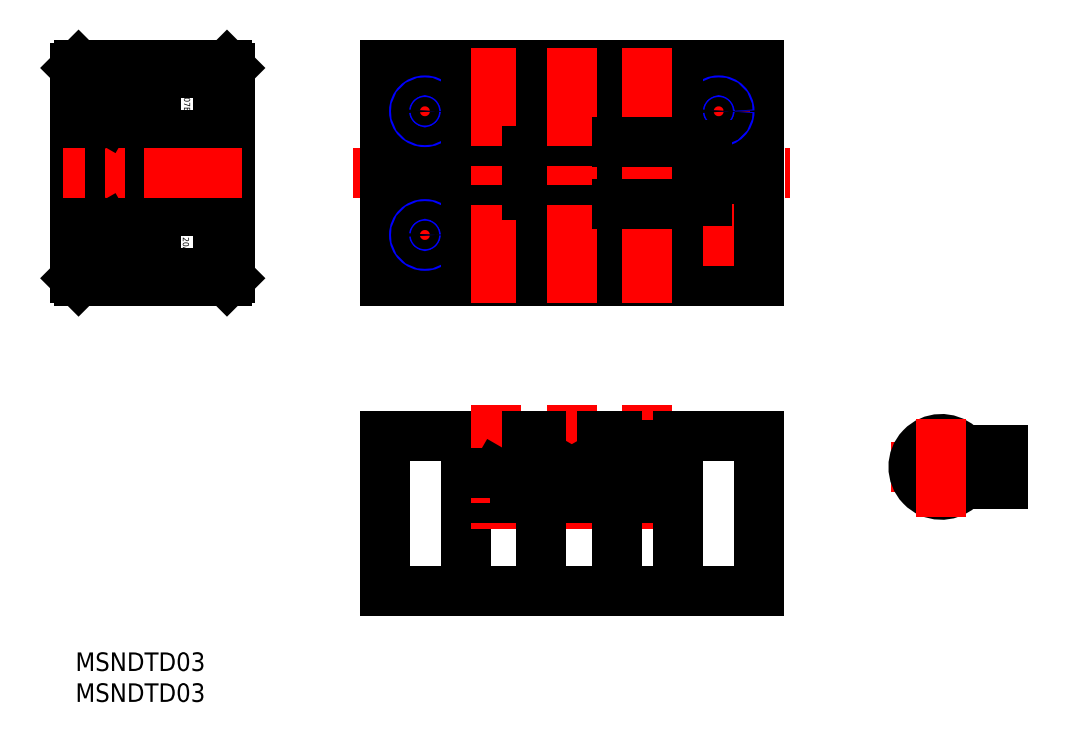
<metadata>
{"format":"dxf","ext":"dxf","renderer":"ezdxf+matplotlib","layout":"modelspace","background":"white","min_lineweight":24,"dpi":150}
</metadata>
<code>
0
SECTION
2
ENTITIES
0
TEXT
8
MSM_PART_NUMBER
10
0
20
-8
30
0
40
3
1
MSNDTD03
0
TEXT
8
MSM_PART_NUMBER
10
0
20
-3
30
0
40
3
1
MSNDTD03
0
LINE
8
MSM_CONTINUOUS
10
9
20
70.1
30
0
11
9
21
62.5
31
0
0
LINE
8
MSM_CONTINUOUS
10
9
20
62.5
30
0
11
12
21
62.5
31
0
0
LINE
8
MSM_CONTINUOUS
10
9
20
70.1
30
0
11
12
21
70.1
31
0
0
LINE
8
MSM_CONTINUOUS
10
12
20
70.1
30
0
11
12
21
62.5
31
0
0
CIRCLE
8
MSM_CONTINUOUS
10
5
20
65.5
30
0
40
1.5
0
CIRCLE
8
MSM_CONTINUOUS
10
5
20
65.5
30
0
40
2.5
0
CIRCLE
8
MSM_CONTINUOUS
10
5
20
89.5
30
0
40
1.5
0
CIRCLE
8
MSM_CONTINUOUS
10
5
20
89.5
30
0
40
2.5
0
LINE
8
MSM_CENTER
10
5
20
93.9
30
0
11
5
21
85.1
31
0
0
LINE
8
MSM_CENTER
10
1.185
20
89.5
30
0
11
8.815
21
89.5
31
0
0
LINE
8
MSM_CONTINUOUS
10
23
20
71.3
30
0
11
23
21
61.3
31
0
0
LINE
8
MSM_CONTINUOUS
10
13
20
71.3
30
0
11
13
21
61.3
31
0
0
LINE
8
MSM_CONTINUOUS
10
13
20
93.7
30
0
11
13
21
83.7
31
0
0
LINE
8
MSM_CONTINUOUS
10
13
20
61.3
30
0
11
23
21
61.3
31
0
0
LINE
8
MSM_CONTINUOUS
10
13
20
71.3
30
0
11
23
21
71.3
31
0
0
LINE
8
MSM_CONTINUOUS
10
23
20
93.7
30
0
11
23
21
83.7
31
0
0
LINE
8
MSM_CONTINUOUS
10
13
20
83.7
30
0
11
23
21
83.7
31
0
0
LINE
8
MSM_CONTINUOUS
10
13
20
93.7
30
0
11
23
21
93.7
31
0
0
LINE
8
MSM_CONTINUOUS
10
7
20
72.6
30
0
11
25
21
72.6
31
0
0
LINE
8
MSM_CONTINUOUS
10
7
20
82.4
30
0
11
25
21
82.4
31
0
0
LINE
8
MSM_CONTINUOUS
10
-1.21e-13
20
75
30
0
11
7
21
75
31
0
0
LINE
8
MSM_CONTINUOUS
10
-1.21e-13
20
80
30
0
11
7
21
80
31
0
0
LINE
8
MSM_CONTINUOUS
10
7
20
82.4
30
0
11
7
21
72.6
31
0
0
LINE
8
MSM_CONTINUOUS
10
25
20
60.5
30
0
11
24.5
21
60
31
0
0
LINE
8
MSM_CONTINUOUS
10
-1.21e-13
20
60.5
30
0
11
0.5
21
60
31
0
0
LINE
8
MSM_CONTINUOUS
10
24.5
20
95
30
0
11
25
21
94.5
31
0
0
LINE
8
MSM_CONTINUOUS
10
0.5
20
95
30
0
11
-1.21e-13
21
94.5
31
0
0
LINE
8
MSM_CONTINUOUS
10
25
20
94.5
30
0
11
25
21
60.5
31
0
0
LINE
8
MSM_CONTINUOUS
10
-1.21e-13
20
94.5
30
0
11
-1.21e-13
21
60.5
31
0
0
LINE
8
MSM_CONTINUOUS
10
0.5
20
60
30
0
11
24.5
21
60
31
0
0
LINE
8
MSM_CONTINUOUS
10
0.5
20
95
30
0
11
24.5
21
95
31
0
0
LINE
8
MSM_CENTER
10
1.185
20
65.5
30
0
11
8.815
21
65.5
31
0
0
LINE
8
MSM_CENTER
10
5
20
69.9
30
0
11
5
21
61.1
31
0
0
LINE
8
MSM_CENTER
10
27
20
77.5
30
0
11
-2
21
77.5
31
0
0
LINE
8
MSM_CENTER
10
44.95
20
77.5
30
0
11
115.5
21
77.5
31
0
0
LINE
8
MSM_CONTINUOUS
10
50
20
95
30
0
11
50
21
80
31
0
0
LINE
8
MSM_CONTINUOUS
10
110.5
20
95
30
0
11
110.5
21
80
31
0
0
LINE
8
MSM_CONTINUOUS
10
50
20
95
30
0
11
110.5
21
95
31
0
0
LINE
8
MSM_CONTINUOUS
10
50
20
60
30
0
11
110.5
21
60
31
0
0
LINE
8
MSM_CENTER
10
56.5
20
92.5
30
0
11
56.5
21
82.5
31
0
0
LINE
8
MSM_CONTINUOUS
10
56.5
20
82.4
30
0
11
50
21
82.4
31
0
0
LINE
8
MSM_CONTINUOUS
10
56.5
20
72.6
30
0
11
50
21
72.6
31
0
0
LINE
8
MSM_CONTINUOUS
10
56.5
20
80
30
0
11
50
21
80
31
0
0
LINE
8
MSM_CONTINUOUS
10
56.5
20
75
30
0
11
50
21
75
31
0
0
ARC
8
MSM_CONTINUOUS
10
56.5
20
77.5
30
0
40
4.9
50
270
51
90
0
ARC
8
MSM_CONTINUOUS
10
56.5
20
77.5
30
0
40
2.5
50
270
51
90
0
LINE
8
MSM_CONTINUOUS
10
50
20
75
30
0
11
50
21
60
31
0
0
ARC
8
MSM_CONTINUOUS
10
104
20
77.5
30
0
40
4.9
50
90
51
270
0
LINE
8
MSM_CONTINUOUS
10
104
20
72.6
30
0
11
110.5
21
72.6
31
0
0
LINE
8
MSM_CONTINUOUS
10
104
20
75
30
0
11
110.5
21
75
31
0
0
LINE
8
MSM_CONTINUOUS
10
104
20
80
30
0
11
110.5
21
80
31
0
0
ARC
8
MSM_CONTINUOUS
10
104
20
77.5
30
0
40
2.5
50
90
51
270
0
LINE
8
MSM_CONTINUOUS
10
104
20
82.4
30
0
11
110.5
21
82.4
31
0
0
LINE
8
MSM_CENTER
10
51.5
20
87.5
30
0
11
61.5
21
87.5
31
0
0
CIRCLE
8
MSM_CONTINUOUS
10
56.5
20
87.5
30
0
40
3.25
0
CIRCLE
8
MSM_NARROW
10
56.5
20
87.5
30
0
40
1.75
0
CIRCLE
8
MSM_CONTINUOUS
10
56.5
20
87.5
30
0
40
1.425
0
LINE
8
MSM_CENTER
10
56.5
20
72.5
30
0
11
56.5
21
62.5
31
0
0
LINE
8
MSM_CENTER
10
51.5
20
67.5
30
0
11
61.5
21
67.5
31
0
0
CIRCLE
8
MSM_CONTINUOUS
10
56.5
20
67.5
30
0
40
3.25
0
CIRCLE
8
MSM_NARROW
10
56.5
20
67.5
30
0
40
1.75
0
CIRCLE
8
MSM_CONTINUOUS
10
56.5
20
67.5
30
0
40
1.425
0
LINE
8
MSM_CENTER
10
104
20
92.5
30
0
11
104
21
82.5
31
0
0
LINE
8
MSM_CENTER
10
109
20
87.5
30
0
11
99
21
87.5
31
0
0
CIRCLE
8
MSM_CONTINUOUS
10
104
20
87.5
30
0
40
3.25
0
CIRCLE
8
MSM_NARROW
10
104
20
87.5
30
0
40
1.75
0
CIRCLE
8
MSM_CONTINUOUS
10
104
20
87.5
30
0
40
1.425
0
CIRCLE
8
MSM_CONTINUOUS
10
104
20
67.5
30
0
40
1.425
0
CIRCLE
8
MSM_NARROW
10
104
20
67.5
30
0
40
1.75
0
CIRCLE
8
MSM_CONTINUOUS
10
104
20
67.5
30
0
40
3.25
0
LINE
8
MSM_CENTER
10
104
20
72.5
30
0
11
104
21
62.5
31
0
0
LINE
8
MSM_CENTER
10
109
20
67.5
30
0
11
99
21
67.5
31
0
0
LINE
8
MSM_CONTINUOUS
10
110.5
20
75
30
0
11
110.5
21
60
31
0
0
LINE
8
MSM_CONTINUOUS
10
63.15
20
95
30
0
11
63.15
21
82.5
31
0
0
LINE
8
MSM_CONTINUOUS
10
97.35
20
95
30
0
11
97.35
21
60
31
0
0
LINE
8
MSM_CENTER
10
61.94
20
88.5
30
0
11
98.6
21
88.5
31
0
0
LINE
8
MSM_CENTER
10
61.85
20
66.5
30
0
11
98.6
21
66.5
31
0
0
LINE
8
MSM_CONTINUOUS
10
72.95
20
95
30
0
11
72.95
21
81
31
0
0
LINE
8
MSM_CONTINUOUS
10
87.55
20
95
30
0
11
87.55
21
81
31
0
0
LINE
8
MSM_CONTINUOUS
10
63.15
20
94
30
0
11
72.95
21
94
31
0
0
LINE
8
MSM_CONTINUOUS
10
63.15
20
61
30
0
11
72.95
21
61
31
0
0
LINE
8
MSM_CONTINUOUS
10
87.55
20
94
30
0
11
97.35
21
94
31
0
0
LINE
8
MSM_CONTINUOUS
10
87.55
20
61
30
0
11
97.35
21
61
31
0
0
LINE
8
MSM_CONTINUOUS
10
64.65
20
81.5
30
0
11
72.95
21
81.5
31
0
0
LINE
8
MSM_CONTINUOUS
10
64.65
20
73.5
30
0
11
72.95
21
73.5
31
0
0
LINE
8
MSM_CONTINUOUS
10
63.15
20
82.5
30
0
11
72.95
21
82.5
31
0
0
LINE
8
MSM_CONTINUOUS
10
63.15
20
72.5
30
0
11
72.95
21
72.5
31
0
0
LINE
8
MSM_CONTINUOUS
10
87.55
20
81.5
30
0
11
97.35
21
81.5
31
0
0
LINE
8
MSM_CONTINUOUS
10
85.15
20
81
30
0
11
87.55
21
81
31
0
0
LINE
8
MSM_CONTINUOUS
10
85.15
20
74
30
0
11
87.55
21
74
31
0
0
LINE
8
MSM_CONTINUOUS
10
87.55
20
74
30
0
11
87.55
21
60
31
0
0
LINE
8
MSM_CONTINUOUS
10
72.95
20
74
30
0
11
72.95
21
60
31
0
0
LINE
8
MSM_CONTINUOUS
10
64.65
20
82.5
30
0
11
64.65
21
81
31
0
0
LINE
8
MSM_CONTINUOUS
10
64.65
20
74
30
0
11
64.65
21
72.5
31
0
0
LINE
8
MSM_CONTINUOUS
10
64.65
20
81
30
0
11
63.15
21
81
31
0
0
LINE
8
MSM_CONTINUOUS
10
64.65
20
74
30
0
11
63.15
21
74
31
0
0
LINE
8
MSM_CONTINUOUS
10
63.65
20
94
30
0
11
63.65
21
82.5
31
0
0
LINE
8
MSM_CONTINUOUS
10
72.45
20
94
30
0
11
72.45
21
82.5
31
0
0
LINE
8
MSM_CONTINUOUS
10
88.02
20
94
30
0
11
88.02
21
82.5
31
0
0
LINE
8
MSM_CONTINUOUS
10
96.89
20
94
30
0
11
96.89
21
82.5
31
0
0
LINE
8
MSM_CONTINUOUS
10
63.65
20
61
30
0
11
63.65
21
72.5
31
0
0
LINE
8
MSM_CONTINUOUS
10
72.45
20
61
30
0
11
72.45
21
72.5
31
0
0
LINE
8
MSM_CONTINUOUS
10
88.02
20
61
30
0
11
88.02
21
72.5
31
0
0
LINE
8
MSM_CONTINUOUS
10
96.89
20
61
30
0
11
96.89
21
72.5
31
0
0
CIRCLE
8
MSM_CONTINUOUS
10
68.05
20
88.5
30
0
40
3
0
CIRCLE
8
MSM_CONTINUOUS
10
68.05
20
88.5
30
0
40
3.5
0
LINE
8
MSM_CONTINUOUS
10
69.46
20
89.91
30
0
11
66.64
21
87.09
31
0
0
LINE
8
MSM_CONTINUOUS
10
66.64
20
89.91
30
0
11
69.46
21
87.09
31
0
0
CIRCLE
8
MSM_CONTINUOUS
10
68.05
20
66.5
30
0
40
3.5
0
CIRCLE
8
MSM_CONTINUOUS
10
68.05
20
66.5
30
0
40
3
0
LINE
8
MSM_CONTINUOUS
10
69.46
20
65.09
30
0
11
66.64
21
67.91
31
0
0
LINE
8
MSM_CONTINUOUS
10
66.64
20
65.09
30
0
11
69.46
21
67.91
31
0
0
LINE
8
MSM_CONTINUOUS
10
87.55
20
73.5
30
0
11
97.35
21
73.5
31
0
0
LINE
8
MSM_CONTINUOUS
10
63.15
20
81
30
0
11
63.15
21
74
31
0
0
LINE
8
MSM_CONTINUOUS
10
63.15
20
72.5
30
0
11
63.15
21
60
31
0
0
LINE
8
MSM_CONTINUOUS
10
97.35
20
82
30
0
11
102.1
21
82
31
0
0
LINE
8
MSM_CONTINUOUS
10
97.35
20
73
30
0
11
102.1
21
73
31
0
0
LINE
8
MSM_CONTINUOUS
10
98.35
20
82
30
0
11
98.35
21
73
31
0
0
LINE
8
MSM_CENTER
10
68.05
20
97.77
30
0
11
68.05
21
55
31
0
0
LINE
8
MSM_CONTINUOUS
10
72.95
20
81
30
0
11
75.35
21
81
31
0
0
LINE
8
MSM_CONTINUOUS
10
72.95
20
74
30
0
11
75.35
21
74
31
0
0
LINE
8
MSM_CONTINUOUS
10
75.35
20
95
30
0
11
75.35
21
81
31
0
0
LINE
8
MSM_CONTINUOUS
10
85.15
20
95
30
0
11
85.15
21
81
31
0
0
LINE
8
MSM_CONTINUOUS
10
75.35
20
94
30
0
11
85.15
21
94
31
0
0
LINE
8
MSM_CONTINUOUS
10
75.35
20
61
30
0
11
85.15
21
61
31
0
0
LINE
8
MSM_CONTINUOUS
10
75.35
20
81.5
30
0
11
85.15
21
81.5
31
0
0
LINE
8
MSM_CONTINUOUS
10
75.35
20
73.5
30
0
11
85.15
21
73.5
31
0
0
LINE
8
MSM_CONTINUOUS
10
75.35
20
82.5
30
0
11
85.15
21
82.5
31
0
0
LINE
8
MSM_CONTINUOUS
10
75.35
20
72.5
30
0
11
85.15
21
72.5
31
0
0
LINE
8
MSM_CONTINUOUS
10
85.15
20
74
30
0
11
85.15
21
60
31
0
0
LINE
8
MSM_CONTINUOUS
10
75.85
20
94
30
0
11
75.85
21
82.5
31
0
0
LINE
8
MSM_CONTINUOUS
10
84.65
20
94
30
0
11
84.65
21
82.5
31
0
0
LINE
8
MSM_CONTINUOUS
10
75.85
20
61
30
0
11
75.85
21
72.5
31
0
0
LINE
8
MSM_CONTINUOUS
10
84.65
20
61
30
0
11
84.65
21
72.5
31
0
0
CIRCLE
8
MSM_CONTINUOUS
10
80.25
20
88.5
30
0
40
3
0
CIRCLE
8
MSM_CONTINUOUS
10
80.25
20
88.5
30
0
40
3.5
0
LINE
8
MSM_CONTINUOUS
10
81.66
20
89.91
30
0
11
78.84
21
87.09
31
0
0
LINE
8
MSM_CONTINUOUS
10
78.84
20
89.91
30
0
11
81.66
21
87.09
31
0
0
CIRCLE
8
MSM_CONTINUOUS
10
80.25
20
66.5
30
0
40
3.5
0
CIRCLE
8
MSM_CONTINUOUS
10
80.25
20
66.5
30
0
40
3
0
LINE
8
MSM_CONTINUOUS
10
81.66
20
65.09
30
0
11
78.84
21
67.91
31
0
0
LINE
8
MSM_CONTINUOUS
10
78.84
20
65.09
30
0
11
81.66
21
67.91
31
0
0
LINE
8
MSM_CONTINUOUS
10
75.35
20
74
30
0
11
75.35
21
60
31
0
0
LINE
8
MSM_CENTER
10
80.25
20
97.77
30
0
11
80.25
21
55
31
0
0
CIRCLE
8
MSM_CONTINUOUS
10
92.45
20
88.5
30
0
40
3
0
CIRCLE
8
MSM_CONTINUOUS
10
92.45
20
88.5
30
0
40
3.5
0
LINE
8
MSM_CONTINUOUS
10
93.86
20
89.91
30
0
11
91.04
21
87.09
31
0
0
LINE
8
MSM_CONTINUOUS
10
91.04
20
89.91
30
0
11
93.86
21
87.09
31
0
0
CIRCLE
8
MSM_CONTINUOUS
10
92.45
20
66.5
30
0
40
3.5
0
CIRCLE
8
MSM_CONTINUOUS
10
92.45
20
66.5
30
0
40
3
0
LINE
8
MSM_CONTINUOUS
10
93.86
20
65.09
30
0
11
91.04
21
67.91
31
0
0
LINE
8
MSM_CONTINUOUS
10
91.04
20
65.09
30
0
11
93.86
21
67.91
31
0
0
LINE
8
MSM_CENTER
10
92.45
20
97.77
30
0
11
92.45
21
55
31
0
0
LINE
8
MSM_CONTINUOUS
10
75.35
20
25
30
0
11
85.15
21
25
31
0
0
LINE
8
MSM_CONTINUOUS
10
75.35
20
33.5
30
0
11
85.15
21
33.5
31
0
0
LINE
8
MSM_CONTINUOUS
10
50
20
10
30
0
11
110.5
21
10
31
0
0
ARC
8
MSM_CONTINUOUS
10
66.05
20
28
30
0
40
1
50
90
51
180
0
LINE
8
MSM_CONTINUOUS
10
63.15
20
33.5
30
0
11
72.95
21
33.5
31
0
0
LINE
8
MSM_CONTINUOUS
10
68.05
20
29
30
0
11
65.45
21
27.5
31
0
0
LINE
8
MSM_CONTINUOUS
10
63.15
20
25
30
0
11
72.95
21
25
31
0
0
LINE
8
MSM_CONTINUOUS
10
63.65
20
25.5
30
0
11
72.45
21
25.5
31
0
0
LINE
8
MSM_CONTINUOUS
10
64.55
20
26
30
0
11
71.55
21
26
31
0
0
LINE
8
MSM_CONTINUOUS
10
65.05
20
27
30
0
11
71.05
21
27
31
0
0
LINE
8
MSM_CONTINUOUS
10
65.05
20
28
30
0
11
65.05
21
26
31
0
0
LINE
8
MSM_CONTINUOUS
10
50
20
35
30
0
11
50
21
10
31
0
0
LINE
8
MSM_CONTINUOUS
10
63.15
20
35
30
0
11
63.15
21
10
31
0
0
LINE
8
MSM_CONTINUOUS
10
50
20
35
30
0
11
63.15
21
35
31
0
0
LINE
8
MSM_CONTINUOUS
10
64.55
20
25.5
30
0
11
64.55
21
26
31
0
0
LINE
8
MSM_CONTINUOUS
10
63.65
20
25
30
0
11
63.65
21
25.5
31
0
0
LINE
8
MSM_CENTER
10
80.25
20
40
30
0
11
80.25
21
20
31
0
0
LINE
8
MSM_CENTER
10
68.05
20
40
30
0
11
68.05
21
20
31
0
0
LINE
8
MSM_CONTINUOUS
10
76.75
20
25.5
30
0
11
76.75
21
26
31
0
0
LINE
8
MSM_CONTINUOUS
10
75.35
20
35
30
0
11
75.35
21
10
31
0
0
LINE
8
MSM_CONTINUOUS
10
71.55
20
25.5
30
0
11
71.55
21
26
31
0
0
LINE
8
MSM_CONTINUOUS
10
83.75
20
25.5
30
0
11
83.75
21
26
31
0
0
LINE
8
MSM_CONTINUOUS
10
72.95
20
35
30
0
11
72.95
21
25
31
0
0
LINE
8
MSM_CONTINUOUS
10
75.85
20
25
30
0
11
75.85
21
25.5
31
0
0
LINE
8
MSM_CONTINUOUS
10
84.65
20
25
30
0
11
84.65
21
25.5
31
0
0
LINE
8
MSM_CONTINUOUS
10
75.85
20
25.5
30
0
11
84.65
21
25.5
31
0
0
LINE
8
MSM_CONTINUOUS
10
72.45
20
25
30
0
11
72.45
21
25.5
31
0
0
ARC
8
MSM_CONTINUOUS
10
78.25
20
28
30
0
40
1
50
90
51
180
0
ARC
8
MSM_CONTINUOUS
10
70.05
20
28
30
0
40
1
50
0
51
90
0
ARC
8
MSM_CONTINUOUS
10
82.25
20
28
30
0
40
1
50
0
51
90
0
LINE
8
MSM_CONTINUOUS
10
77.25
20
27
30
0
11
83.25
21
27
31
0
0
LINE
8
MSM_CONTINUOUS
10
77.25
20
28
30
0
11
77.25
21
26
31
0
0
LINE
8
MSM_CONTINUOUS
10
68.05
20
29
30
0
11
70.65
21
27.5
31
0
0
LINE
8
MSM_CONTINUOUS
10
78.25
20
29
30
0
11
82.25
21
29
31
0
0
LINE
8
MSM_CONTINUOUS
10
76.75
20
26
30
0
11
83.75
21
26
31
0
0
LINE
8
MSM_CONTINUOUS
10
72.95
20
35
30
0
11
75.35
21
35
31
0
0
LINE
8
MSM_CONTINUOUS
10
80.25
20
29
30
0
11
77.65
21
27.5
31
0
0
LINE
8
MSM_CONTINUOUS
10
66.05
20
29
30
0
11
70.05
21
29
31
0
0
LINE
8
MSM_CONTINUOUS
10
83.25
20
28
30
0
11
83.25
21
26
31
0
0
LINE
8
MSM_CONTINUOUS
10
80.25
20
29
30
0
11
82.85
21
27.5
31
0
0
LINE
8
MSM_CONTINUOUS
10
71.05
20
28
30
0
11
71.05
21
26
31
0
0
LINE
8
MSM_CENTER
10
131.9
20
30
30
0
11
153.5
21
30
31
0
0
LINE
8
MSM_CONTINUOUS
10
97.35
20
35
30
0
11
110.5
21
35
31
0
0
LINE
8
MSM_CENTER
10
92.45
20
40
30
0
11
92.45
21
20
31
0
0
LINE
8
MSM_CONTINUOUS
10
87.55
20
35
30
0
11
87.55
21
10
31
0
0
LINE
8
MSM_CONTINUOUS
10
85.15
20
35
30
0
11
85.15
21
25
31
0
0
LINE
8
MSM_CONTINUOUS
10
95.95
20
25.5
30
0
11
95.95
21
26
31
0
0
LINE
8
MSM_CONTINUOUS
10
88.95
20
25.5
30
0
11
88.95
21
26
31
0
0
LINE
8
MSM_CONTINUOUS
10
96.85
20
25
30
0
11
96.85
21
25.5
31
0
0
LINE
8
MSM_CONTINUOUS
10
88.05
20
25.5
30
0
11
96.85
21
25.5
31
0
0
LINE
8
MSM_CONTINUOUS
10
88.05
20
25
30
0
11
88.05
21
25.5
31
0
0
LINE
8
MSM_CONTINUOUS
10
87.55
20
25
30
0
11
97.35
21
25
31
0
0
ARC
8
MSM_CONTINUOUS
10
90.45
20
28
30
0
40
1
50
90
51
180
0
ARC
8
MSM_CONTINUOUS
10
94.45
20
28
30
0
40
1
50
0
51
90
0
LINE
8
MSM_CONTINUOUS
10
85.15
20
35
30
0
11
87.55
21
35
31
0
0
LINE
8
MSM_CONTINUOUS
10
95.45
20
28
30
0
11
95.45
21
26
31
0
0
LINE
8
MSM_CONTINUOUS
10
92.45
20
29
30
0
11
89.85
21
27.5
31
0
0
LINE
8
MSM_CONTINUOUS
10
89.45
20
27
30
0
11
95.45
21
27
31
0
0
LINE
8
MSM_CONTINUOUS
10
90.45
20
29
30
0
11
94.45
21
29
31
0
0
LINE
8
MSM_CONTINUOUS
10
87.55
20
33.5
30
0
11
97.35
21
33.5
31
0
0
LINE
8
MSM_CONTINUOUS
10
89.45
20
28
30
0
11
89.45
21
26
31
0
0
LINE
8
MSM_CONTINUOUS
10
92.45
20
29
30
0
11
95.05
21
27.5
31
0
0
LINE
8
MSM_CONTINUOUS
10
88.95
20
26
30
0
11
95.95
21
26
31
0
0
LINE
8
MSM_CONTINUOUS
10
110.5
20
35
30
0
11
110.5
21
10
31
0
0
CIRCLE
8
MSM_CONTINUOUS
10
140
20
30
30
0
40
1.8
0
ARC
8
MSM_CONTINUOUS
10
144.8
20
24.6
30
0
40
2.7
50
90
51
131.4
0
ARC
8
MSM_CONTINUOUS
10
140
20
30
30
0
40
4.5
50
48.59
51
311.4
0
ARC
8
MSM_CONTINUOUS
10
144.8
20
35.4
30
0
40
2.7
50
228.6
51
270
0
LINE
8
MSM_CONTINUOUS
10
146.8
20
28.02
30
0
11
149.4
21
28.02
31
0
0
LINE
8
MSM_CONTINUOUS
10
146.8
20
28.02
30
0
11
146.8
21
29.1
31
0
0
LINE
8
MSM_CONTINUOUS
10
149.9
20
32.7
30
0
11
149.9
21
27.3
31
0
0
LINE
8
MSM_CONTINUOUS
10
146.3
20
32.7
30
0
11
146.3
21
27.3
31
0
0
LINE
8
MSM_CONTINUOUS
10
142.7
20
29.46
30
0
11
146.3
21
29.46
31
0
0
LINE
8
MSM_CONTINUOUS
10
142.7
20
30.54
30
0
11
146.3
21
30.54
31
0
0
LINE
8
MSM_CONTINUOUS
10
146.8
20
31.98
30
0
11
146.8
21
30.9
31
0
0
LINE
8
MSM_CONTINUOUS
10
146.8
20
31.98
30
0
11
149.4
21
31.98
31
0
0
LINE
8
MSM_CONTINUOUS
10
146.8
20
29.1
30
0
11
149.4
21
29.1
31
0
0
LINE
8
MSM_CONTINUOUS
10
146.8
20
30.9
30
0
11
149.4
21
30.9
31
0
0
LINE
8
MSM_CONTINUOUS
10
144.8
20
27.3
30
0
11
149.9
21
27.3
31
0
0
LINE
8
MSM_CONTINUOUS
10
144.8
20
32.7
30
0
11
149.9
21
32.7
31
0
0
LINE
8
MSM_CONTINUOUS
10
142.7
20
30.54
30
0
11
142.7
21
29.46
31
0
0
LINE
8
MSM_CONTINUOUS
10
149.4
20
31.98
30
0
11
149.4
21
30.9
31
0
0
LINE
8
MSM_CONTINUOUS
10
149.4
20
28.02
30
0
11
149.4
21
29.1
31
0
0
LINE
8
MSM_CENTER
10
140
20
21.9
30
0
11
140
21
38.1
31
0
0
TEXT
8
MSM_PART_NUMBER
10
17.54
20
92.53
30
0
40
1
1
TS-207BK
50
270
0
TEXT
8
MSM_PART_NUMBER
10
20.32
20
69.97
30
0
40
1
1
250V
50
270
0
TEXT
8
MSM_PART_NUMBER
10
17.36
20
67.16
30
0
40
1
1
20A
50
270
0
TEXT
8
MSM_PART_NUMBER
10
14.29
20
69.97
30
0
40
1
1
5.5mm
50
270
0
TEXT
8
MSM_PART_NUMBER
10
14.8
20
65.79
30
0
40
0.4
1
2
50
270
41
0.4
0
TEXT
8
MSM_PART_NUMBER
10
9.677
20
68.52
30
0
40
1.5
1
>UP<
50
270
0
LINE
8
MSM_CONTINUOUS
10
87.55
20
72.5
30
0
11
97.35
21
72.5
31
0
0
LINE
8
MSM_CONTINUOUS
10
5
20
92.75
30
0
11
2.185
21
91.13
31
0
0
LINE
8
MSM_CONTINUOUS
10
2.185
20
91.13
30
0
11
2.185
21
87.88
31
0
0
LINE
8
MSM_CONTINUOUS
10
2.185
20
87.88
30
0
11
5
21
86.25
31
0
0
LINE
8
MSM_CONTINUOUS
10
5
20
86.25
30
0
11
7.815
21
87.88
31
0
0
LINE
8
MSM_CONTINUOUS
10
7.815
20
87.88
30
0
11
7.815
21
91.13
31
0
0
LINE
8
MSM_CONTINUOUS
10
7.815
20
91.13
30
0
11
5
21
92.75
31
0
0
LINE
8
MSM_CONTINUOUS
10
5
20
62.25
30
0
11
2.185
21
63.87
31
0
0
LINE
8
MSM_CONTINUOUS
10
2.185
20
63.87
30
0
11
2.185
21
67.12
31
0
0
LINE
8
MSM_CONTINUOUS
10
2.185
20
67.12
30
0
11
5
21
68.75
31
0
0
LINE
8
MSM_CONTINUOUS
10
5
20
68.75
30
0
11
7.815
21
67.13
31
0
0
LINE
8
MSM_CONTINUOUS
10
7.815
20
67.13
30
0
11
7.815
21
63.88
31
0
0
LINE
8
MSM_CONTINUOUS
10
7.815
20
63.88
30
0
11
5
21
62.25
31
0
0
LINE
8
MSM_CONTINUOUS
10
97.35
20
82.5
30
0
11
87.55
21
82.5
31
0
0
LINE
8
MSM_CONTINUOUS
10
97.35
20
35
30
0
11
97.35
21
10
31
0
0
VIEWPORT
8
0
10
0
20
0
30
0
40
346.2
41
267.5
68
     1
69
     1
0
VIEWPORT
8
0
10
202.5
20
128.5
30
0
40
324
41
205.6
68
     2
69
     2
0
ENDSEC
0
EOF

</code>
